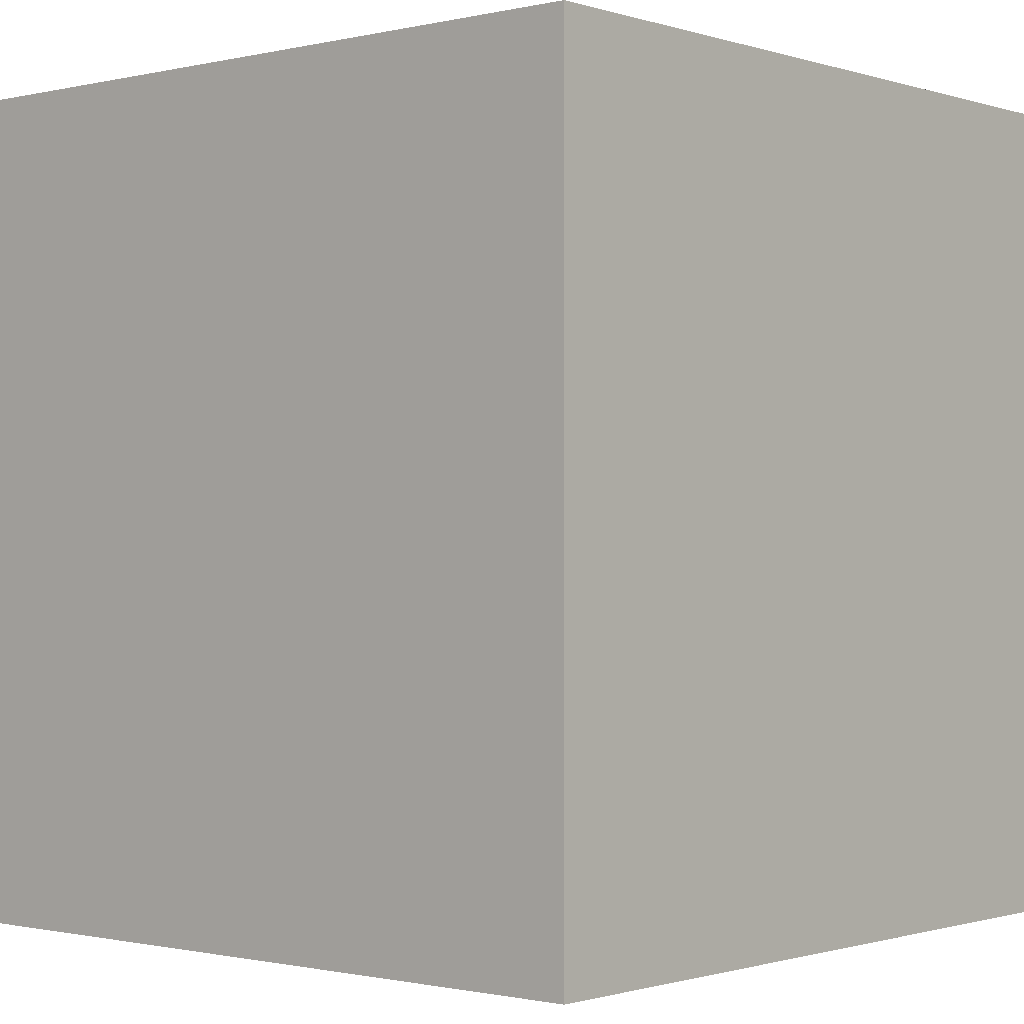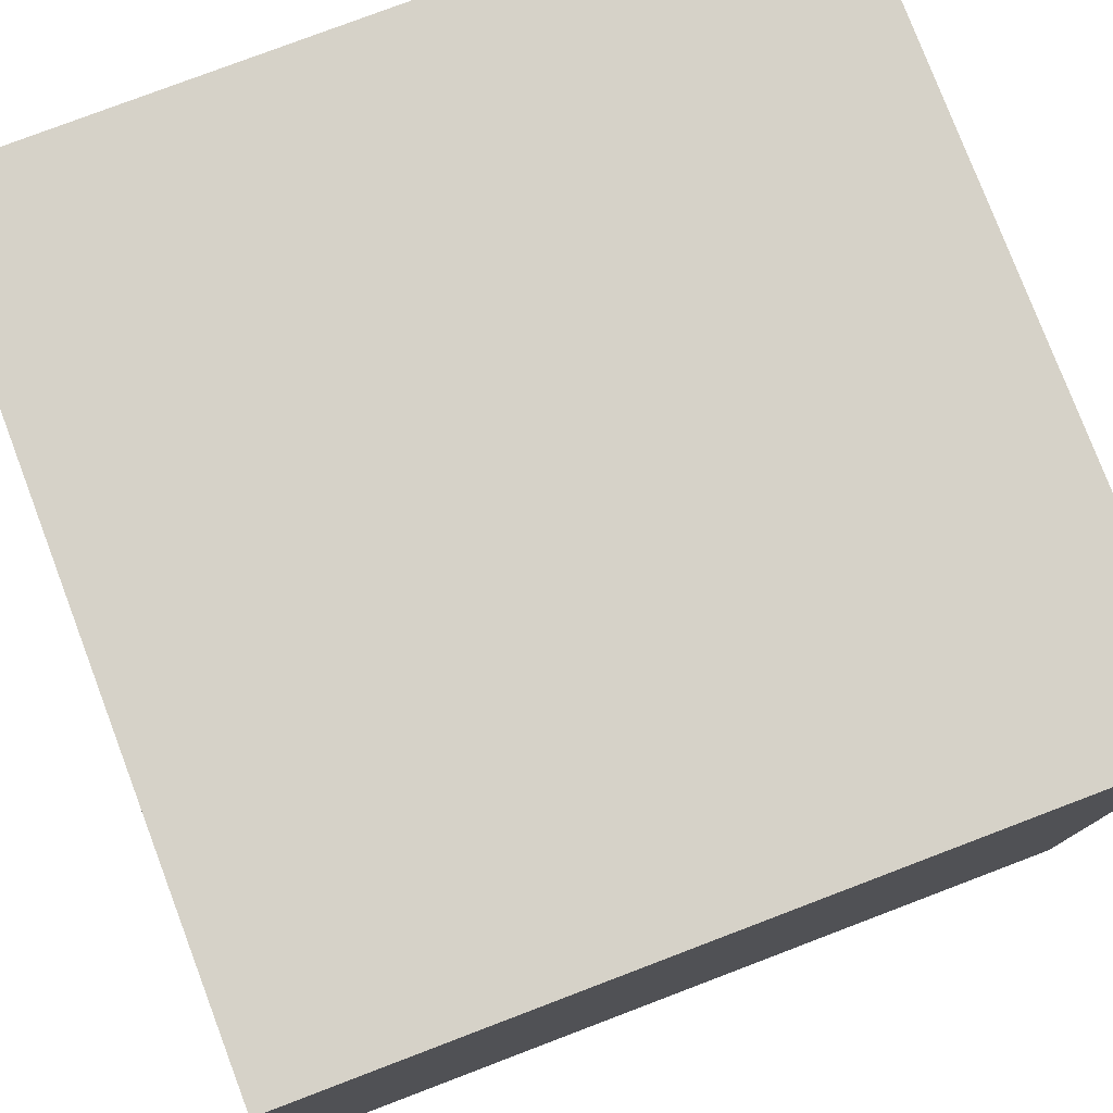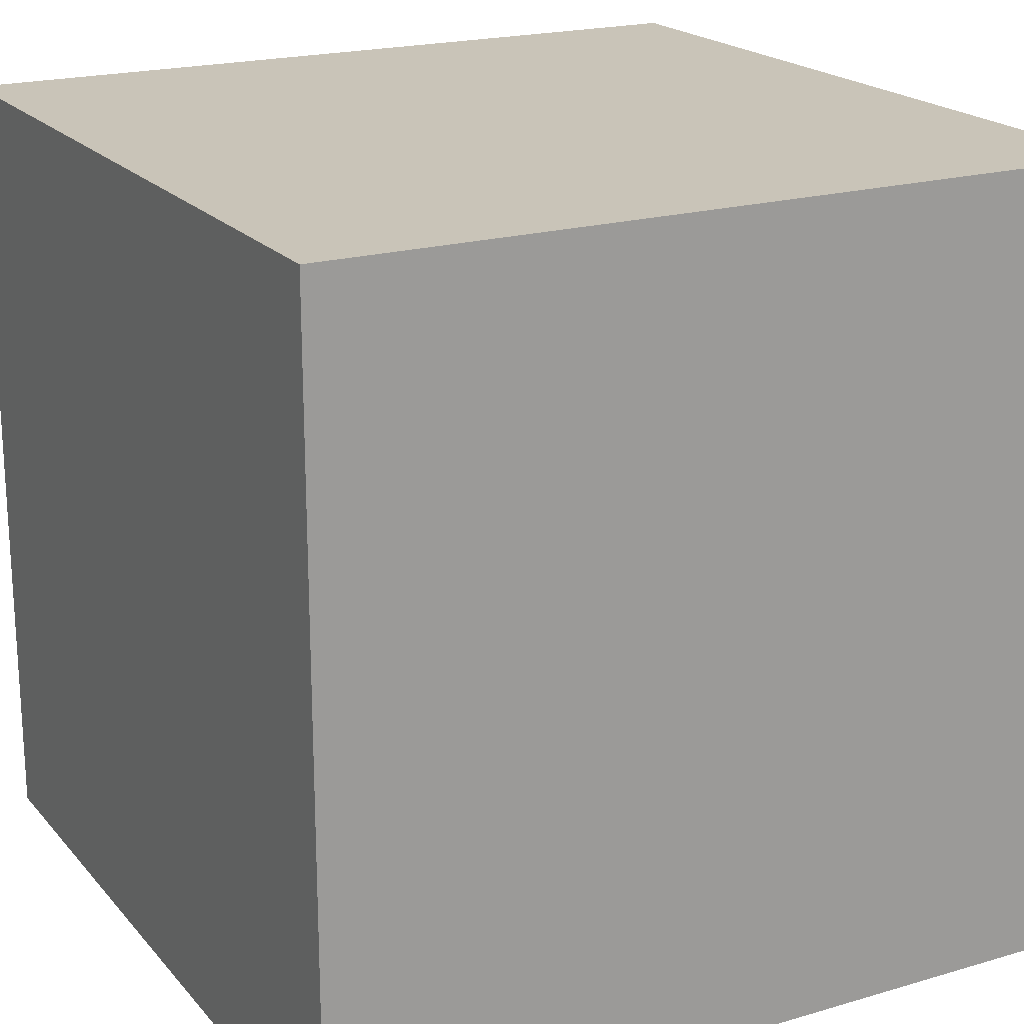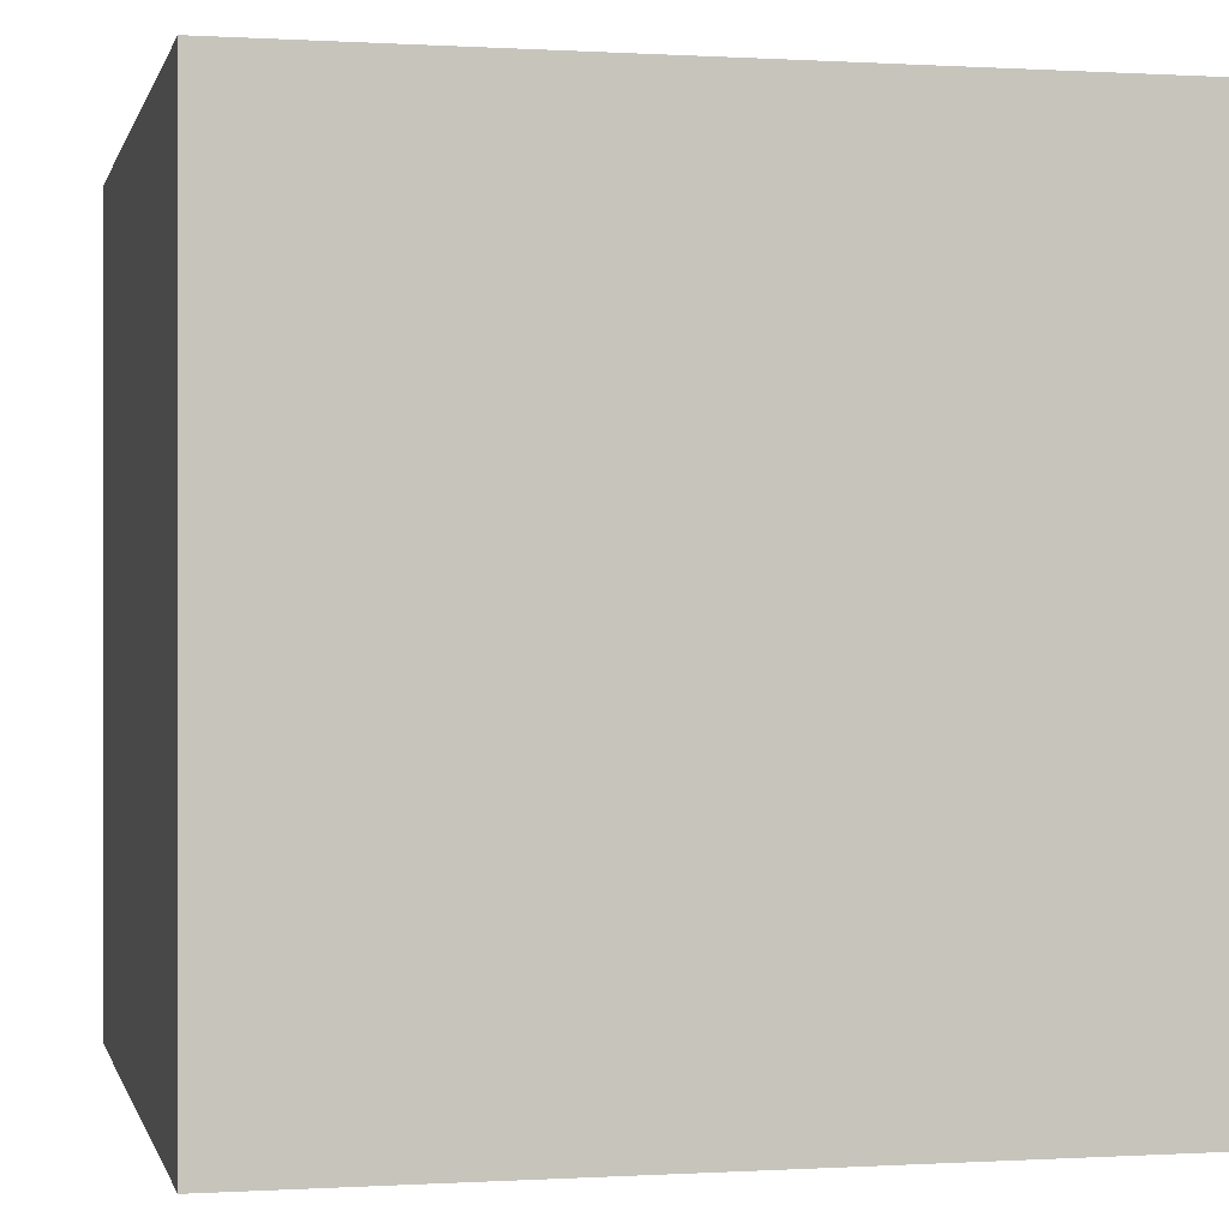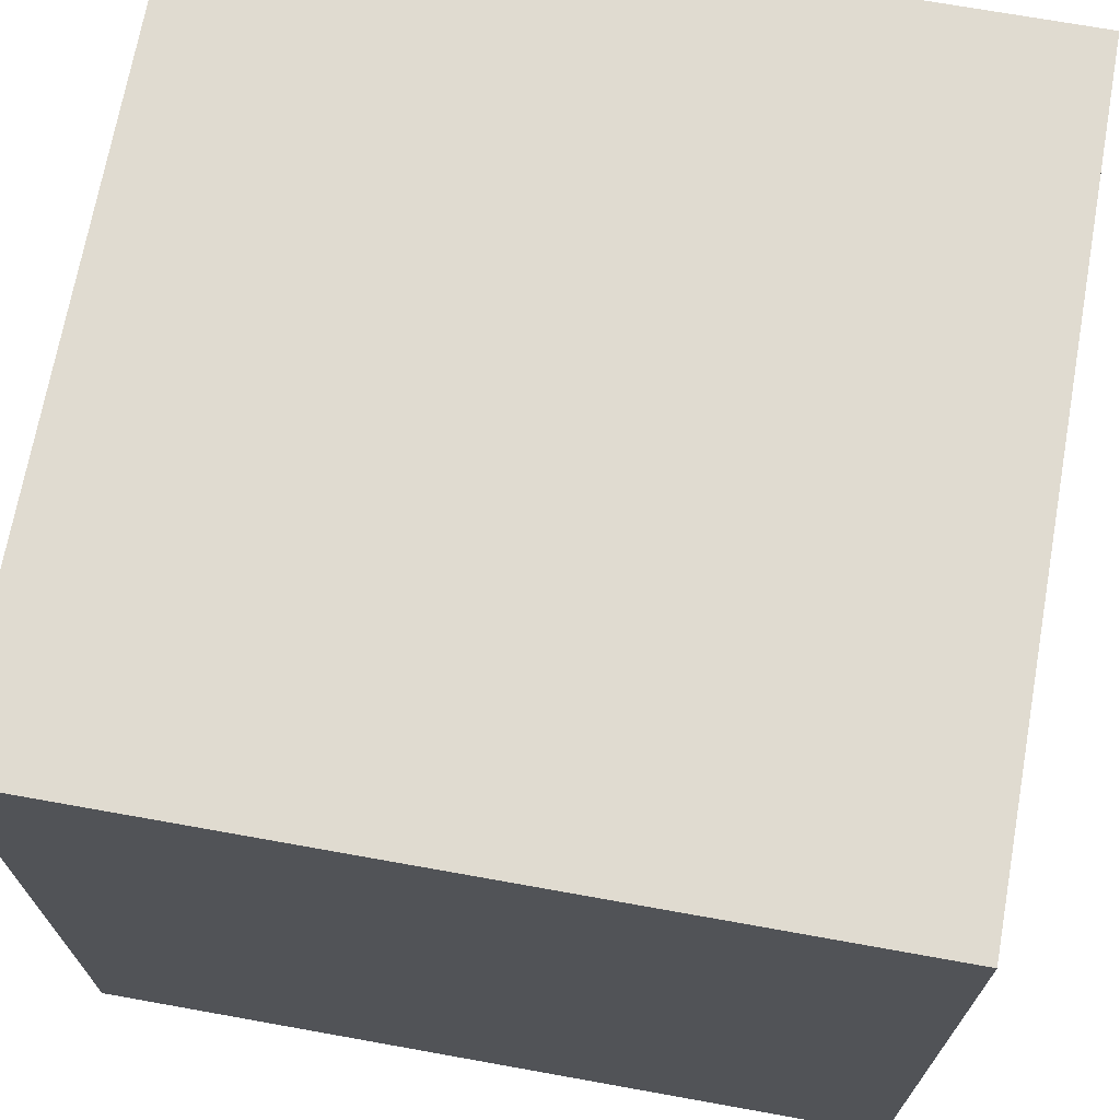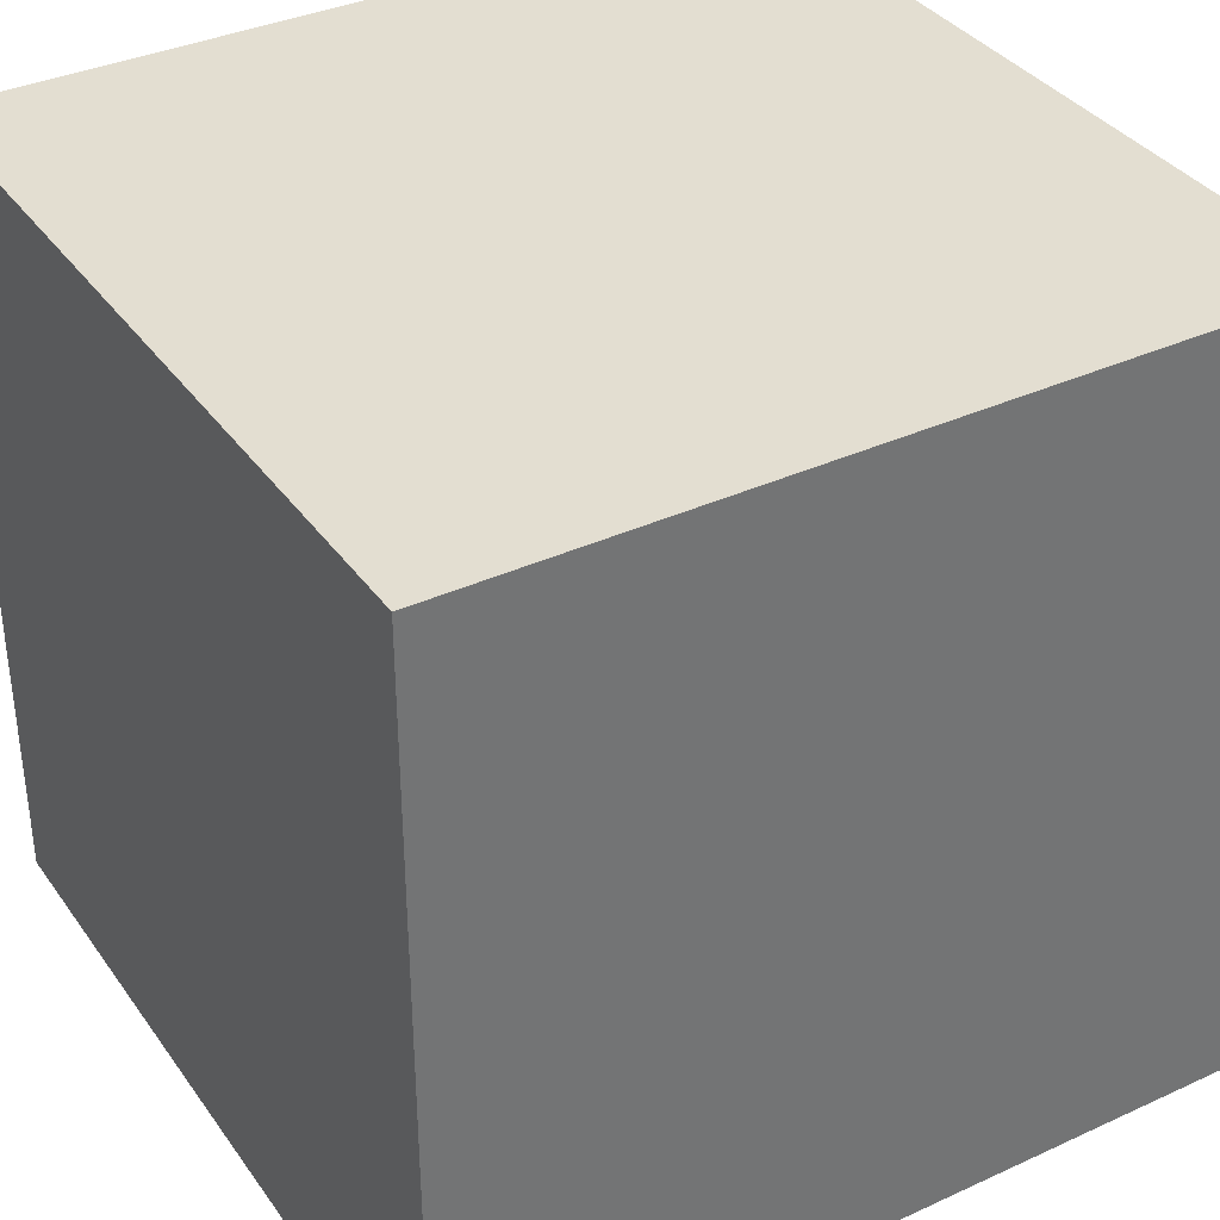
<metadata>
{"format":"obj","ext":"obj","renderer":"f3d","projection":"perspective","resolution":1024,"background":"white","views":[{"elev":-0.9,"azim":-139.2,"up":"+Z"},{"elev":78.4,"azim":69.2,"up":"+Y"},{"elev":20.1,"azim":-28.3,"up":"+Y"},{"elev":-0.0,"azim":-12.8,"up":"+Z"},{"elev":70.2,"azim":-169.8,"up":"+Z"},{"elev":36.2,"azim":-120.9,"up":"+Y"}]}
</metadata>
<code>
g 3DGeom~1
v -1.5 -1.5 0
v -1.5 -1.5 3
v -1.5 1.5 0
v -1.5 1.5 3
f 1 2 3
f 2 4 3
g 3DGeom~2
v 1.5 -1.5 0
v -1.5 -1.5 0
v 1.5 1.5 0
v -1.5 1.5 0
f 5 6 7
f 6 8 7
g 3DGeom~3
v 1.5 -1.5 3
v 1.5 -1.5 0
v 1.5 1.5 3
v 1.5 1.5 0
f 9 10 11
f 10 12 11
g 3DGeom~4
v 1.5 -1.5 3
v 1.5 1.5 3
v -1.5 -1.5 3
v -1.5 1.5 3
f 13 14 15
f 14 16 15
g 3DGeom~5
v 1.5 -1.5 0
v 1.5 -1.5 3
v -1.5 -1.5 0
v -1.5 -1.5 3
f 17 18 19
f 18 20 19
g 3DGeom~6
v 1.5 1.5 3
v 1.5 1.5 0
v -1.5 1.5 3
v -1.5 1.5 0
f 21 22 23
f 22 24 23

</code>
